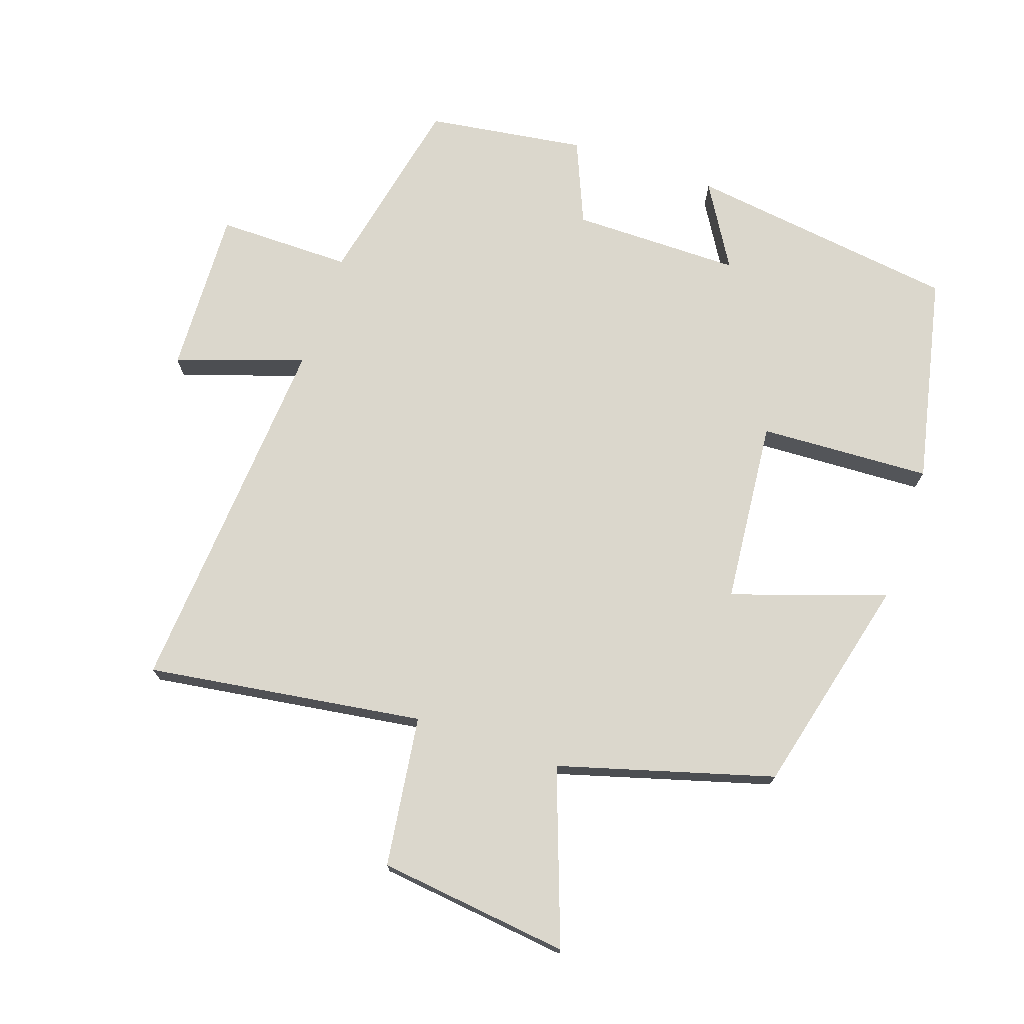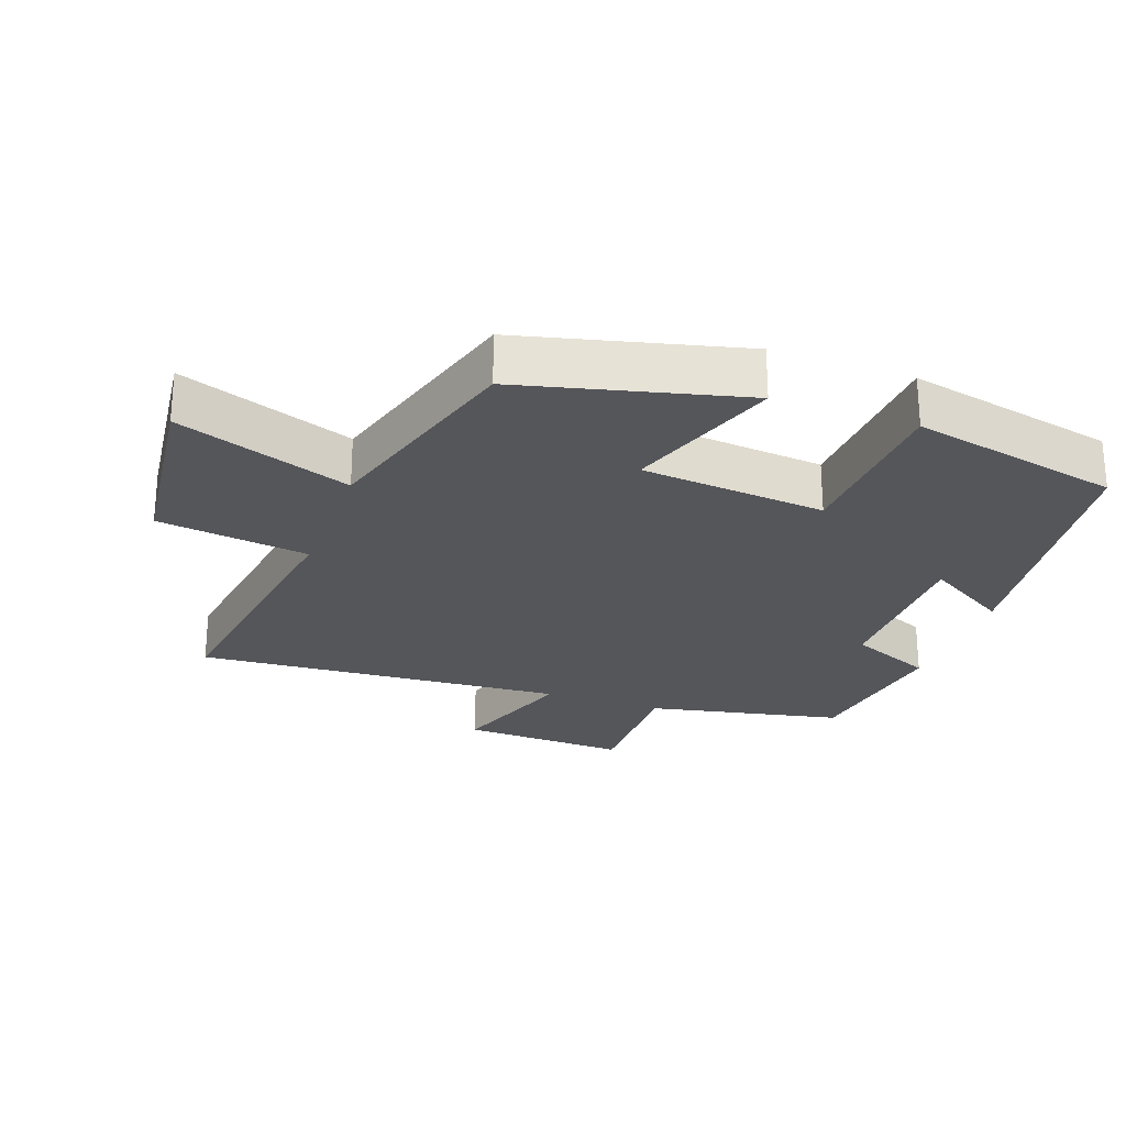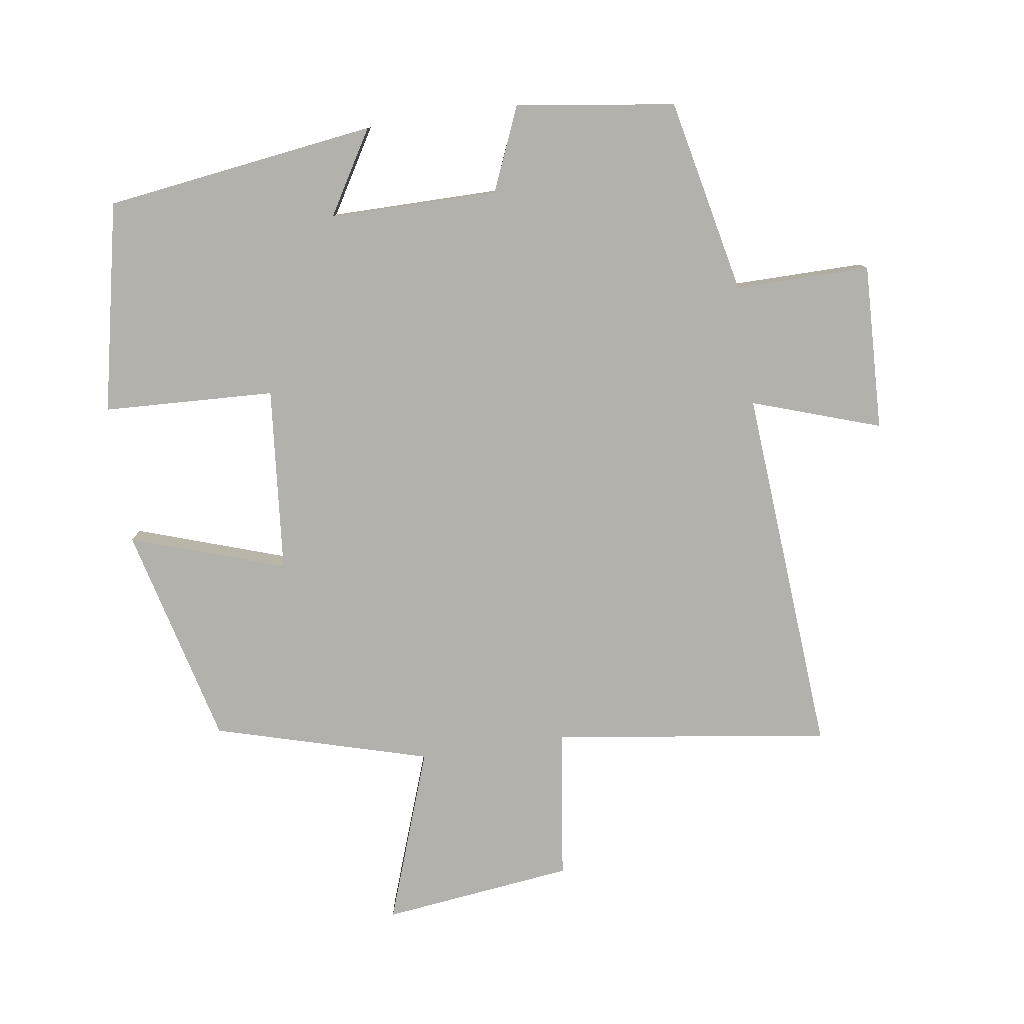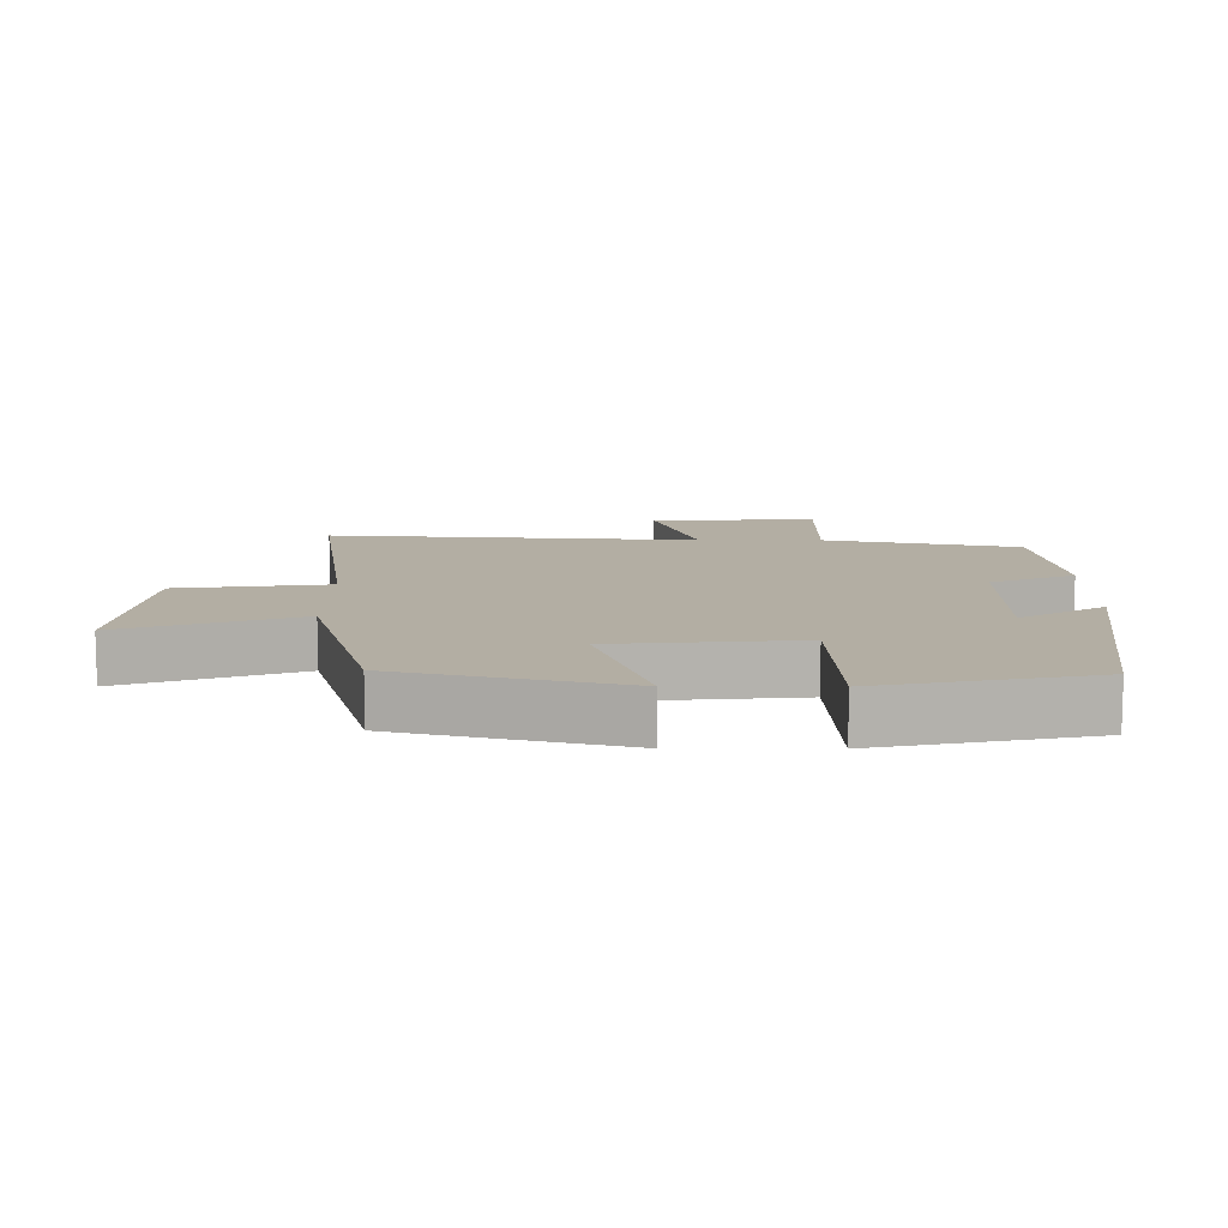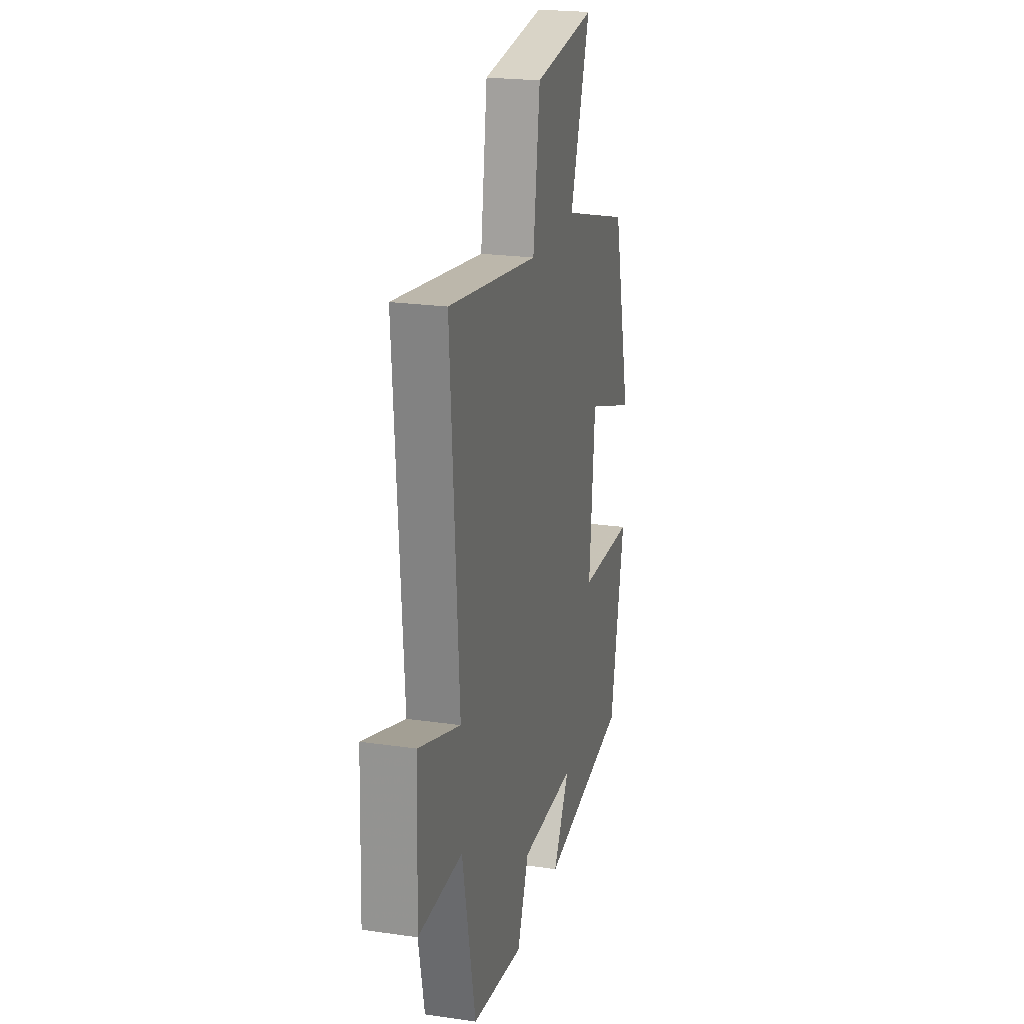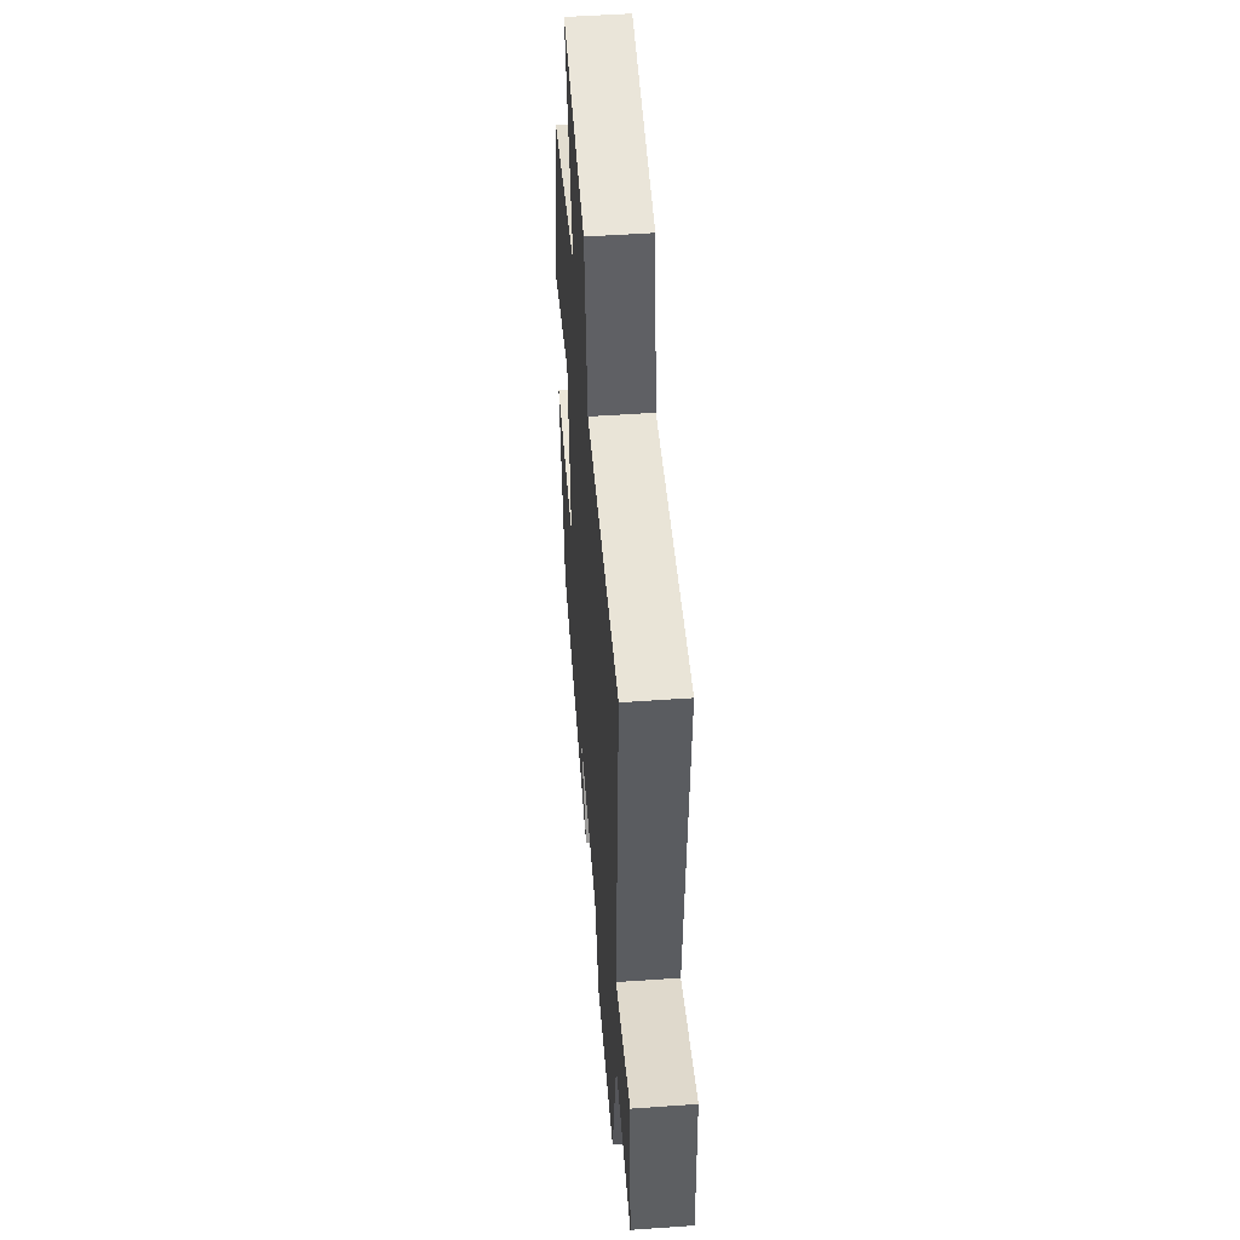
<metadata>
{"format":"obj","ext":"obj","renderer":"f3d","projection":"perspective","resolution":1024,"background":"white","views":[{"elev":73.1,"azim":18.9,"up":"+Y"},{"elev":-25.4,"azim":70.1,"up":"+Y"},{"elev":-79.1,"azim":-171.5,"up":"+Y"},{"elev":10.9,"azim":90.4,"up":"+Y"},{"elev":22.3,"azim":-75.9,"up":"+Z"},{"elev":51.5,"azim":-94.4,"up":"+Z"}]}
</metadata>
<code>
v 0.418 0.07 0.408
v 0.5 0.07 0.078
v 0.27 0.07 0.156
v 0.244 0.07 -0.12
v 0.5 0.07 -0.132
v 0.433 0.07 -0.445
v 0.028 0.07 -0.5
v 0.103 0.07 -0.375
v -0.149 0.07 -0.375
v -0.202 0.07 -0.5
v -0.439 0.07 -0.466
v -0.5 0.07 -0.175
v -0.701 0.07 -0.176
v -0.691 0.07 0.072
v -0.5 0.07 0.007
v -0.539 0.07 0.56
v -0.126 0.07 0.5
v -0.095 0.07 0.725
v 0.191 0.07 0.759
v 0.098 0.07 0.5
v 0.418 0 0.408
v 0.5 0 0.078
v 0.27 0 0.156
v 0.244 0 -0.12
v 0.5 0 -0.132
v 0.433 0 -0.445
v 0.028 0 -0.5
v 0.103 0 -0.375
v -0.149 0 -0.375
v -0.202 0 -0.5
v -0.439 0 -0.466
v -0.5 0 -0.175
v -0.701 0 -0.176
v -0.691 0 0.072
v -0.5 0 0.007
v -0.539 0 0.56
v -0.126 0 0.5
v -0.095 0 0.725
v 0.191 0 0.759
v 0.098 0 0.5
f 17 18 19 20
f 1 2 3
f 20 1 3
f 17 20 3
f 17 3 4
f 16 17 4
f 15 16 4
f 12 13 14 15
f 11 12 15
f 10 11 15
f 9 10 15
f 8 9 15 4
f 5 6 7 8
f 4 5 8
f 40 39 38 37
f 23 22 21
f 23 21 40
f 23 40 37
f 24 23 37
f 24 37 36
f 24 36 35
f 35 34 33 32
f 35 32 31
f 35 31 30
f 35 30 29
f 24 35 29 28
f 28 27 26 25
f 28 25 24
f 1 21 22 2
f 2 22 23 3
f 3 23 24 4
f 4 24 25 5
f 5 25 26 6
f 6 26 27 7
f 7 27 28 8
f 8 28 29 9
f 9 29 30 10
f 10 30 31 11
f 11 31 32 12
f 12 32 33 13
f 13 33 34 14
f 14 34 35 15
f 15 35 36 16
f 16 36 37 17
f 17 37 38 18
f 18 38 39 19
f 19 39 40 20
f 20 40 21 1

</code>
